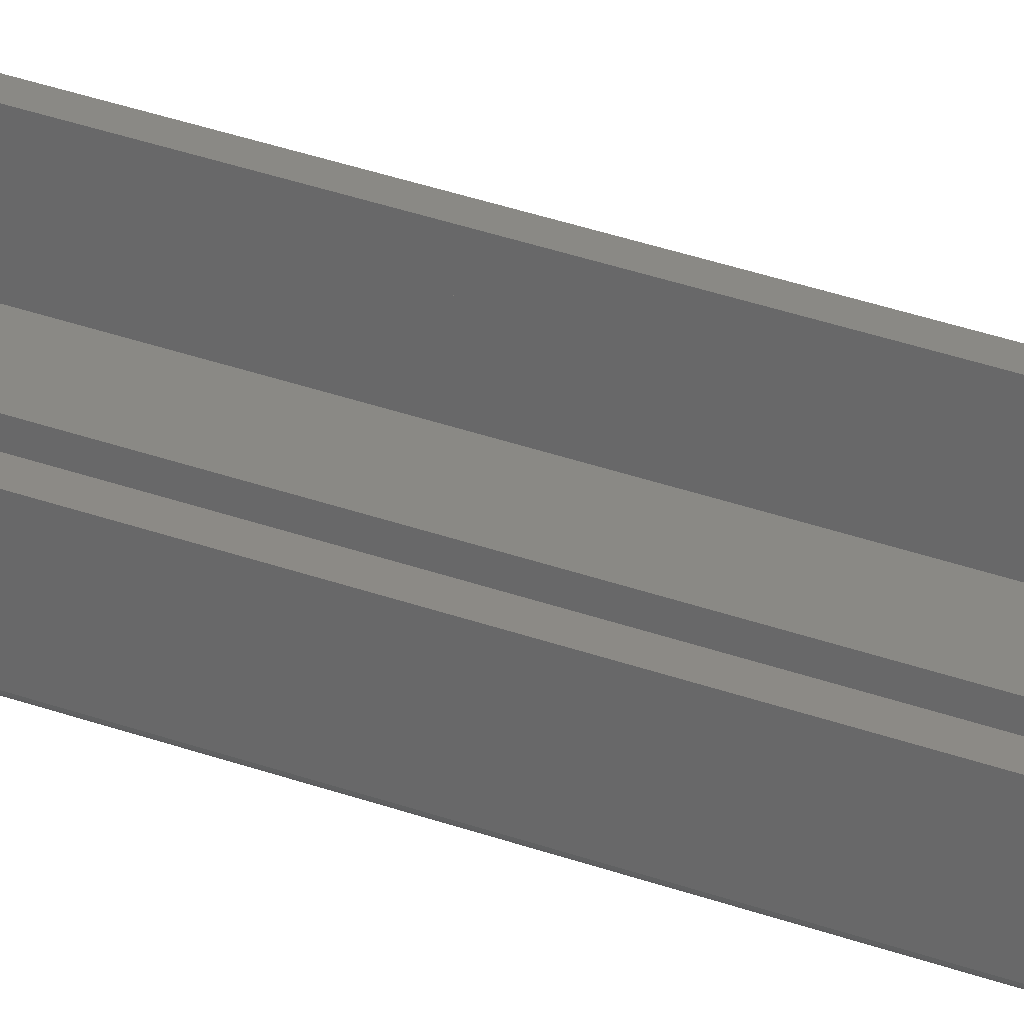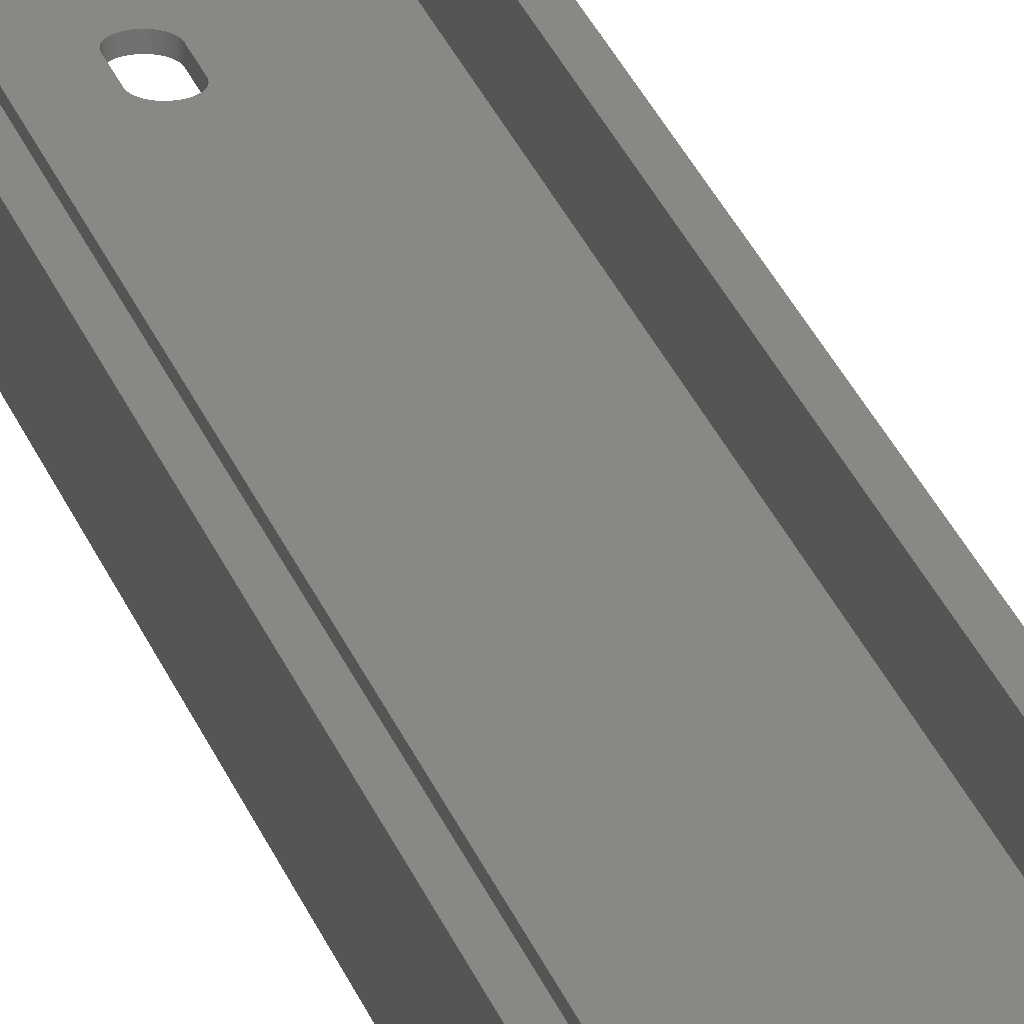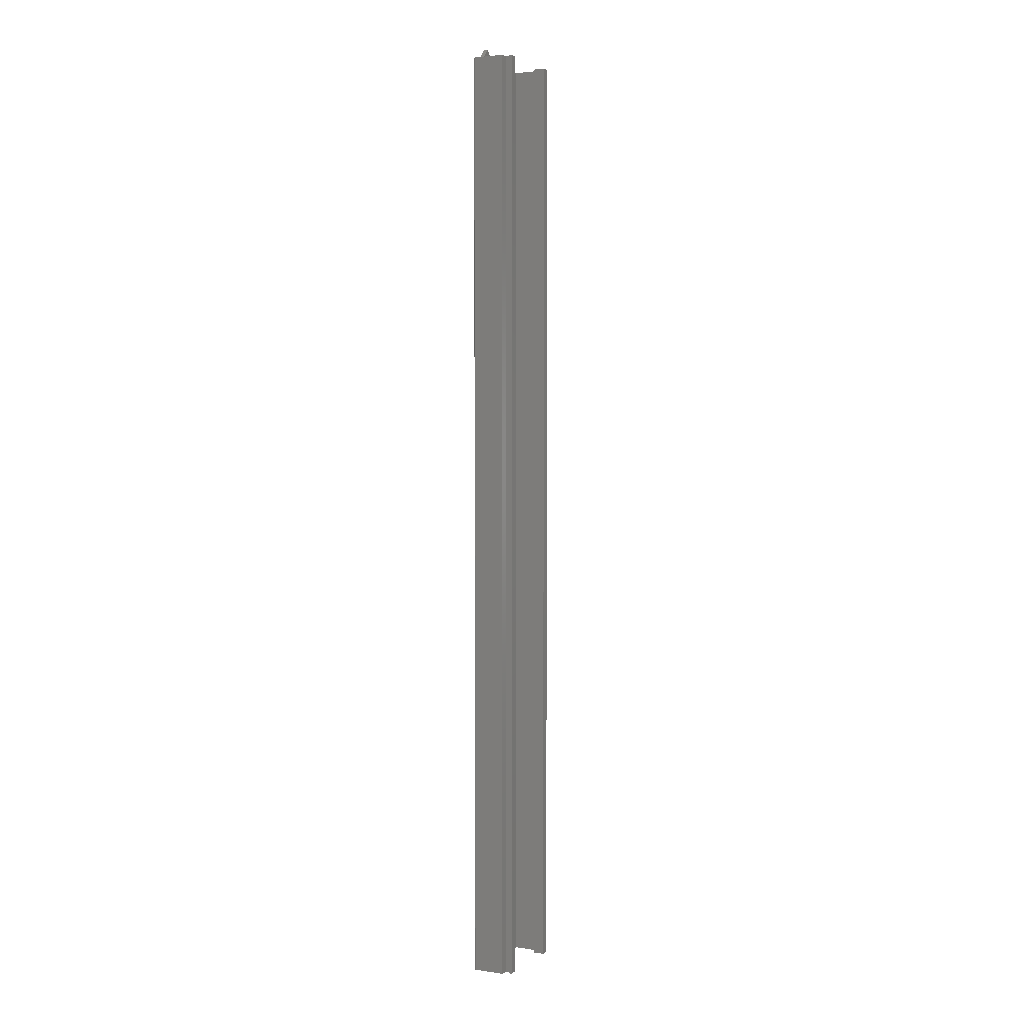
<metadata>
{"format":"stl","ext":"stl","renderer":"f3d","projection":"perspective","resolution":1024,"background":"white","views":[{"elev":28.7,"azim":-60.2,"up":"+Y"},{"elev":27.1,"azim":163.4,"up":"+Y"},{"elev":2.8,"azim":116.2,"up":"+Z"}]}
</metadata>
<code>
# stl→obj: 338 verts, 684 faces
v 14.5 -6.494 0
v 14.65 -6.47 300
v 14.5 -6.494 300
v 14.65 -6.47 0
v -14.97 -6.153 0
v -14.99 -6 300
v -14.99 -6 0
v -14.97 -6.153 300
v 14.99 -6 300
v 14.99 3.806 0
v 14.99 3.806 300
v 14.99 -6 0
v -14.5 -6.494 300
v -7.5 -6.494 298.2
v -9.328 -6.494 300
v 0 -6.494 214
v 7.5 -6.494 298.2
v -0.908 -6.494 213.8
v -0.3129 -6.494 214
v -0.618 -6.494 213.9
v -1.176 -6.494 213.6
v -1.414 -6.494 213.4
v -1.618 -6.494 213.2
v -1.782 -6.494 212.9
v -1.902 -6.494 212.6
v -1.975 -6.494 212.3
v -2 -6.494 212
v -2 -6.494 208
v -2 -6.494 112
v -0.3129 -6.494 206
v 0 -6.494 114
v 0 -6.494 206
v -0.3129 -6.494 114
v -0.618 -6.494 206.1
v -0.618 -6.494 113.9
v -0.908 -6.494 206.2
v -0.908 -6.494 113.8
v -1.176 -6.494 206.4
v -1.176 -6.494 113.6
v -1.414 -6.494 206.6
v -1.414 -6.494 113.4
v -1.618 -6.494 206.8
v -1.618 -6.494 113.2
v -1.782 -6.494 207.1
v -1.782 -6.494 112.9
v -1.902 -6.494 207.4
v -1.902 -6.494 112.6
v -1.975 -6.494 207.7
v -1.975 -6.494 112.3
v -14.5 -6.494 0
v -0.3129 -6.494 106
v 0 -6.494 14
v 0 -6.494 106
v -0.3129 -6.494 13.98
v -0.618 -6.494 106.1
v -0.618 -6.494 13.9
v -0.908 -6.494 106.2
v -0.908 -6.494 13.78
v -1.176 -6.494 106.4
v -1.176 -6.494 13.62
v -1.414 -6.494 106.6
v -1.414 -6.494 13.41
v -1.618 -6.494 106.8
v -1.782 -6.494 107.1
v -1.902 -6.494 107.4
v -1.975 -6.494 107.7
v -2 -6.494 108
v -1.618 -6.494 13.18
v -1.782 -6.494 12.91
v -1.902 -6.494 12.62
v -1.975 -6.494 12.31
v -2 -6.494 12
v -0.3129 -6.494 6.025
v 0 -6.494 6
v -0.618 -6.494 6.098
v -0.908 -6.494 6.218
v -1.176 -6.494 6.382
v -1.414 -6.494 6.586
v -1.618 -6.494 6.824
v -1.782 -6.494 7.092
v -1.902 -6.494 7.382
v -1.975 -6.494 7.687
v -2 -6.494 8
v 5.672 -6.494 300
v -5.672 -6.494 300
v 9.328 -6.494 300
v 0.3129 -6.494 214
v 0.618 -6.494 213.9
v 0.908 -6.494 213.8
v 1.176 -6.494 213.6
v 1.414 -6.494 213.4
v 1.618 -6.494 213.2
v 1.782 -6.494 212.9
v 1.902 -6.494 212.6
v 1.975 -6.494 212.3
v 2 -6.494 212
v 2 -6.494 208
v 2 -6.494 112
v 1.975 -6.494 207.7
v 0.3129 -6.494 206
v 0.3129 -6.494 114
v 0.618 -6.494 206.1
v 0.618 -6.494 113.9
v 0.908 -6.494 206.2
v 0.908 -6.494 113.8
v 1.176 -6.494 206.4
v 1.176 -6.494 113.6
v 1.414 -6.494 206.6
v 1.414 -6.494 113.4
v 1.618 -6.494 206.8
v 1.618 -6.494 113.2
v 1.782 -6.494 207.1
v 1.782 -6.494 112.9
v 1.902 -6.494 207.4
v 1.902 -6.494 112.6
v 1.975 -6.494 112.3
v 2 -6.494 108
v 0.3129 -6.494 106
v 0.3129 -6.494 13.98
v 0.618 -6.494 106.1
v 0.618 -6.494 13.9
v 0.908 -6.494 106.2
v 0.908 -6.494 13.78
v 1.176 -6.494 106.4
v 1.176 -6.494 13.62
v 1.414 -6.494 106.6
v 1.414 -6.494 13.41
v 1.618 -6.494 106.8
v 1.618 -6.494 13.18
v 1.782 -6.494 107.1
v 1.902 -6.494 107.4
v 1.975 -6.494 107.7
v 1.782 -6.494 12.91
v 1.902 -6.494 12.62
v 1.975 -6.494 12.31
v 2 -6.494 12
v 2 -6.494 8
v 0.3129 -6.494 6.025
v 1.975 -6.494 7.687
v 1.902 -6.494 7.382
v 1.782 -6.494 7.092
v 1.618 -6.494 6.824
v 1.414 -6.494 6.586
v 1.176 -6.494 6.382
v 0.908 -6.494 6.218
v 0.618 -6.494 6.098
v -14.79 -6.4 0
v -14.65 -6.47 300
v -14.79 -6.4 300
v -14.65 -6.47 0
v -11 6.494 0
v -13.5 6.494 300
v -11 6.494 300
v -13.5 6.494 0
v 13.5 6.494 0
v 11 6.494 300
v 13.5 6.494 300
v 11 6.494 0
v 14.97 -6.153 300
v 14.97 -6.153 0
v -14.99 3.806 300
v -14.99 3.806 0
v 14.79 -6.4 300
v 14.9 -6.29 0
v 14.9 -6.29 300
v 14.79 -6.4 0
v -14.9 -6.29 0
v -14.9 -6.29 300
v -12.5 5.3 300
v -11 2.971 300
v -13.5 5.556 300
v -12.5 4 300
v -13.7 1.9 300
v -13.7 -5.2 300
v -9.328 -5.2 300
v 12.5 5.3 300
v 13.5 5.556 300
v 11 2.971 300
v 13.7 1.9 300
v 13.7 -5.2 300
v 12.5 4 300
v 9.328 -5.2 300
v -5.672 -5.2 300
v 5.672 -5.2 300
v -13.7 -5.2 0
v 13.7 -5.2 0
v 13.7 1.9 0
v 12.5 4 0
v 11 2.971 0
v 12.5 5.3 0
v 13.5 5.556 0
v -12.5 5.3 0
v -11 2.971 0
v -12.5 4 0
v -13.7 1.9 0
v -13.5 5.556 0
v 7.5 -5.2 303.8
v 10.33 -5.2 301
v 4.672 -5.2 301
v 7.5 -5.2 298.2
v 0 -5.2 214
v -7.5 -5.2 298.2
v 0.908 -5.2 213.8
v 0.3129 -5.2 214
v 0.618 -5.2 213.9
v 1.176 -5.2 213.6
v 1.414 -5.2 213.4
v 1.618 -5.2 213.2
v 1.782 -5.2 212.9
v 1.902 -5.2 212.6
v 1.975 -5.2 212.3
v 2 -5.2 212
v 2 -5.2 208
v 2 -5.2 112
v 0.3129 -5.2 206
v 0 -5.2 114
v 0 -5.2 206
v 0.3129 -5.2 114
v 0.618 -5.2 206.1
v 0.618 -5.2 113.9
v 0.908 -5.2 206.2
v 0.908 -5.2 113.8
v 1.176 -5.2 206.4
v 1.176 -5.2 113.6
v 1.414 -5.2 206.6
v 1.414 -5.2 113.4
v 1.618 -5.2 206.8
v 1.618 -5.2 113.2
v 1.782 -5.2 207.1
v 1.782 -5.2 112.9
v 1.902 -5.2 207.4
v 1.902 -5.2 112.6
v 1.975 -5.2 207.7
v 1.975 -5.2 112.3
v 0.3129 -5.2 106
v 0 -5.2 14
v 0 -5.2 106
v 0.3129 -5.2 13.98
v 0.618 -5.2 106.1
v 0.618 -5.2 13.9
v 0.908 -5.2 106.2
v 0.908 -5.2 13.78
v 1.176 -5.2 106.4
v 1.176 -5.2 13.62
v 1.414 -5.2 106.6
v 1.414 -5.2 13.41
v 1.618 -5.2 106.8
v 1.782 -5.2 107.1
v 1.902 -5.2 107.4
v 1.975 -5.2 107.7
v 2 -5.2 108
v 1.618 -5.2 13.18
v 1.782 -5.2 12.91
v 1.902 -5.2 12.62
v 1.975 -5.2 12.31
v 2 -5.2 12
v 0.3129 -5.2 6.025
v 0 -5.2 6
v 0.618 -5.2 6.098
v 0.908 -5.2 6.218
v 1.176 -5.2 6.382
v 1.414 -5.2 6.586
v 1.618 -5.2 6.824
v 1.782 -5.2 7.092
v 1.902 -5.2 7.382
v 1.975 -5.2 7.687
v 2 -5.2 8
v -0.3129 -5.2 214
v -0.618 -5.2 213.9
v -0.908 -5.2 213.8
v -1.176 -5.2 213.6
v -1.414 -5.2 213.4
v -1.618 -5.2 213.2
v -1.782 -5.2 212.9
v -1.902 -5.2 212.6
v -1.975 -5.2 212.3
v -2 -5.2 212
v -2 -5.2 208
v -2 -5.2 112
v -1.975 -5.2 207.7
v -0.3129 -5.2 206
v -0.3129 -5.2 114
v -0.618 -5.2 206.1
v -0.618 -5.2 113.9
v -0.908 -5.2 206.2
v -0.908 -5.2 113.8
v -1.176 -5.2 206.4
v -1.176 -5.2 113.6
v -1.414 -5.2 206.6
v -1.414 -5.2 113.4
v -1.618 -5.2 206.8
v -1.618 -5.2 113.2
v -1.782 -5.2 207.1
v -1.782 -5.2 112.9
v -1.902 -5.2 207.4
v -1.902 -5.2 112.6
v -1.975 -5.2 112.3
v -2 -5.2 108
v -0.3129 -5.2 106
v -0.3129 -5.2 13.98
v -0.618 -5.2 106.1
v -0.618 -5.2 13.9
v -0.908 -5.2 106.2
v -0.908 -5.2 13.78
v -1.176 -5.2 106.4
v -1.176 -5.2 13.62
v -1.414 -5.2 106.6
v -1.414 -5.2 13.41
v -1.618 -5.2 106.8
v -1.618 -5.2 13.18
v -1.782 -5.2 107.1
v -1.902 -5.2 107.4
v -1.975 -5.2 107.7
v -1.782 -5.2 12.91
v -1.902 -5.2 12.62
v -1.975 -5.2 12.31
v -2 -5.2 12
v -2 -5.2 8
v -0.3129 -5.2 6.025
v -0.618 -5.2 6.098
v -1.975 -5.2 7.687
v -1.902 -5.2 7.382
v -1.782 -5.2 7.092
v -1.618 -5.2 6.824
v -1.414 -5.2 6.586
v -1.176 -5.2 6.382
v -0.908 -5.2 6.218
v -7.5 -5.2 303.8
v -4.672 -5.2 301
v -10.33 -5.2 301
v 4.672 -6.5 301
v 7.5 -6.5 303.8
v 10.33 -6.5 301
v 7.5 -6.5 298.2
v -7.5 -6.5 303.8
v -4.672 -6.5 301
v -7.5 -6.5 298.2
v -10.33 -6.5 301
f 1 2 3
f 2 1 4
f 5 6 7
f 6 5 8
f 9 10 11
f 10 9 12
f 13 14 15
f 14 16 17
f 18 14 13
f 14 19 16
f 14 20 19
f 14 18 20
f 13 21 18
f 13 22 21
f 13 23 22
f 13 24 23
f 13 25 24
f 13 26 25
f 13 27 26
f 13 28 27
f 29 28 13
f 30 31 32
f 33 30 34
f 35 34 36
f 37 36 38
f 39 38 40
f 41 40 42
f 43 42 44
f 45 44 46
f 47 46 48
f 28 29 48
f 30 33 31
f 34 35 33
f 36 37 35
f 38 39 37
f 40 41 39
f 42 43 41
f 44 45 43
f 46 47 45
f 48 49 47
f 48 29 49
f 50 29 13
f 51 52 53
f 54 51 55
f 56 55 57
f 58 57 59
f 60 59 61
f 62 61 63
f 50 63 64
f 50 64 65
f 50 65 66
f 50 66 67
f 29 50 67
f 51 54 52
f 55 56 54
f 57 58 56
f 59 60 58
f 61 62 60
f 63 50 68
f 63 68 62
f 68 50 69
f 69 50 70
f 70 50 71
f 71 50 72
f 73 50 74
f 75 50 73
f 76 50 75
f 77 50 76
f 78 50 77
f 79 50 78
f 80 50 79
f 81 50 80
f 82 50 81
f 83 50 82
f 72 50 83
f 14 84 85
f 84 14 17
f 17 3 86
f 87 17 16
f 88 17 87
f 89 17 88
f 17 89 3
f 90 3 89
f 91 3 90
f 92 3 91
f 93 3 92
f 94 3 93
f 95 3 94
f 96 3 95
f 97 3 96
f 98 97 99
f 31 100 32
f 101 100 31
f 100 101 102
f 103 102 101
f 102 103 104
f 105 104 103
f 104 105 106
f 107 106 105
f 106 107 108
f 109 108 107
f 108 109 110
f 111 110 109
f 110 111 112
f 113 112 111
f 112 113 114
f 115 114 113
f 114 115 99
f 116 99 115
f 98 99 116
f 97 98 3
f 1 98 117
f 52 118 53
f 119 118 52
f 118 119 120
f 121 120 119
f 120 121 122
f 123 122 121
f 122 123 124
f 125 124 123
f 124 125 126
f 127 126 125
f 126 127 128
f 129 128 127
f 1 128 129
f 128 1 130
f 130 1 131
f 131 1 132
f 132 1 117
f 1 129 133
f 1 133 134
f 1 134 135
f 1 135 136
f 1 136 137
f 1 74 50
f 74 1 138
f 98 1 3
f 139 1 137
f 140 1 139
f 141 1 140
f 142 1 141
f 143 1 142
f 144 1 143
f 145 1 144
f 146 1 145
f 138 1 146
f 147 148 149
f 148 147 150
f 150 13 148
f 13 150 50
f 151 152 153
f 152 151 154
f 155 156 157
f 156 155 158
f 159 12 9
f 12 159 160
f 7 161 162
f 161 7 6
f 163 164 165
f 164 163 166
f 165 160 159
f 160 165 164
f 167 8 5
f 8 167 168
f 4 163 2
f 163 4 166
f 147 168 167
f 168 147 149
f 153 169 170
f 152 169 153
f 169 152 171
f 172 170 169
f 172 173 170
f 6 174 173
f 174 6 13
f 13 6 148
f 148 6 149
f 149 6 168
f 161 173 172
f 6 173 161
f 168 6 8
f 174 15 175
f 15 174 13
f 157 176 177
f 178 176 156
f 156 176 157
f 179 9 11
f 180 9 179
f 3 9 180
f 9 3 159
f 159 3 165
f 165 3 163
f 181 179 11
f 176 178 181
f 181 178 179
f 163 3 2
f 86 180 182
f 180 86 3
f 183 84 184
f 84 183 85
f 1 185 186
f 7 185 50
f 50 185 1
f 1 12 160
f 1 160 164
f 1 164 166
f 1 166 4
f 12 1 186
f 12 186 187
f 12 187 10
f 187 188 10
f 188 189 190
f 189 188 187
f 190 155 191
f 190 158 155
f 158 190 189
f 192 193 194
f 195 194 193
f 7 50 150
f 7 150 147
f 7 147 167
f 7 167 5
f 185 7 195
f 195 162 194
f 162 195 7
f 193 192 151
f 154 192 196
f 192 154 151
f 177 155 157
f 155 177 191
f 181 190 176
f 190 181 188
f 10 181 11
f 181 10 188
f 190 177 176
f 177 190 191
f 196 152 154
f 152 196 171
f 194 169 192
f 169 194 172
f 194 161 172
f 161 194 162
f 196 169 171
f 169 196 192
f 174 195 173
f 195 174 185
f 186 179 187
f 179 186 180
f 182 197 198
f 184 197 182
f 197 184 199
f 184 182 200
f 180 200 182
f 200 201 202
f 203 200 180
f 200 204 201
f 200 205 204
f 200 203 205
f 180 206 203
f 180 207 206
f 180 208 207
f 180 209 208
f 180 210 209
f 180 211 210
f 180 212 211
f 180 213 212
f 214 213 180
f 215 216 217
f 218 215 219
f 220 219 221
f 222 221 223
f 224 223 225
f 226 225 227
f 228 227 229
f 230 229 231
f 232 231 233
f 213 214 233
f 215 218 216
f 219 220 218
f 221 222 220
f 223 224 222
f 225 226 224
f 227 228 226
f 229 230 228
f 231 232 230
f 233 234 232
f 233 214 234
f 186 214 180
f 235 236 237
f 238 235 239
f 240 239 241
f 242 241 243
f 244 243 245
f 246 245 247
f 186 247 248
f 186 248 249
f 186 249 250
f 186 250 251
f 214 186 251
f 235 238 236
f 239 240 238
f 241 242 240
f 243 244 242
f 245 246 244
f 247 252 246
f 247 186 252
f 252 186 253
f 253 186 254
f 254 186 255
f 255 186 256
f 257 186 258
f 259 186 257
f 260 186 259
f 261 186 260
f 262 186 261
f 263 186 262
f 264 186 263
f 265 186 264
f 266 186 265
f 267 186 266
f 256 186 267
f 200 183 184
f 183 200 202
f 202 174 175
f 268 202 201
f 269 202 268
f 270 202 269
f 202 270 174
f 271 174 270
f 272 174 271
f 273 174 272
f 274 174 273
f 275 174 274
f 276 174 275
f 277 174 276
f 278 174 277
f 279 278 280
f 216 281 217
f 282 281 216
f 281 282 283
f 284 283 282
f 283 284 285
f 286 285 284
f 285 286 287
f 288 287 286
f 287 288 289
f 290 289 288
f 289 290 291
f 292 291 290
f 291 292 293
f 294 293 292
f 293 294 295
f 296 295 294
f 295 296 280
f 297 280 296
f 279 280 297
f 278 279 174
f 185 279 298
f 236 299 237
f 300 299 236
f 299 300 301
f 302 301 300
f 301 302 303
f 304 303 302
f 303 304 305
f 306 305 304
f 305 306 307
f 308 307 306
f 307 308 309
f 310 309 308
f 185 309 310
f 309 185 311
f 311 185 312
f 312 185 313
f 313 185 298
f 185 310 314
f 185 314 315
f 185 315 316
f 185 316 317
f 185 317 318
f 185 258 186
f 258 185 319
f 319 185 320
f 279 185 174
f 321 185 318
f 322 185 321
f 323 185 322
f 324 185 323
f 325 185 324
f 326 185 325
f 327 185 326
f 320 185 327
f 183 328 329
f 175 328 183
f 328 175 330
f 175 183 202
f 195 170 173
f 170 195 193
f 189 179 178
f 179 189 187
f 170 151 153
f 151 170 193
f 189 156 158
f 156 189 178
f 331 197 199
f 197 331 332
f 332 198 197
f 198 332 333
f 198 86 182
f 333 86 198
f 334 86 333
f 86 334 17
f 17 334 84
f 84 199 184
f 84 331 199
f 331 84 334
f 331 333 332
f 333 331 334
f 335 329 328
f 329 335 336
f 329 85 183
f 336 85 329
f 337 85 336
f 85 337 14
f 14 337 15
f 15 330 175
f 15 338 330
f 338 15 337
f 338 336 335
f 336 338 337
f 338 328 330
f 328 338 335
f 136 255 256
f 255 136 135
f 135 254 255
f 254 135 134
f 62 310 308
f 310 62 68
f 121 242 123
f 242 121 240
f 71 317 316
f 317 71 72
f 68 314 310
f 314 68 69
f 142 264 263
f 264 142 141
f 139 267 266
f 267 139 137
f 137 256 267
f 256 137 136
f 133 252 253
f 252 133 129
f 56 300 54
f 300 56 302
f 52 238 119
f 238 52 236
f 69 315 314
f 315 69 70
f 72 318 317
f 318 72 83
f 83 321 318
f 321 83 82
f 79 325 324
f 325 79 78
f 80 324 323
f 324 80 79
f 326 76 327
f 76 326 77
f 143 263 262
f 263 143 142
f 134 253 254
f 253 134 133
f 125 246 127
f 246 125 244
f 129 246 252
f 246 129 127
f 60 304 58
f 304 60 306
f 58 302 56
f 302 58 304
f 119 240 121
f 240 119 238
f 70 316 315
f 316 70 71
f 320 73 319
f 73 320 75
f 325 77 326
f 77 325 78
f 327 75 320
f 75 327 76
f 81 323 322
f 323 81 80
f 82 322 321
f 322 82 81
f 141 265 264
f 265 141 140
f 140 266 265
f 266 140 139
f 123 244 125
f 244 123 242
f 62 306 60
f 306 62 308
f 54 236 52
f 236 54 300
f 259 145 260
f 145 259 146
f 319 74 258
f 74 319 73
f 258 138 257
f 138 258 74
f 257 146 259
f 146 257 138
f 260 144 261
f 144 260 145
f 261 143 262
f 143 261 144
f 98 234 214
f 234 98 116
f 116 232 234
f 232 116 115
f 41 292 290
f 292 41 43
f 103 222 105
f 222 103 220
f 49 279 297
f 279 49 29
f 43 294 292
f 294 43 45
f 128 248 247
f 248 128 130
f 132 251 250
f 251 132 117
f 117 214 251
f 214 117 98
f 113 228 230
f 228 113 111
f 31 218 101
f 218 31 216
f 45 296 294
f 296 45 47
f 29 298 279
f 298 29 67
f 67 313 298
f 313 67 66
f 63 307 309
f 307 63 61
f 64 309 311
f 309 64 63
f 305 57 303
f 57 305 59
f 126 247 245
f 247 126 128
f 115 230 232
f 230 115 113
f 107 226 109
f 226 107 224
f 111 226 228
f 226 111 109
f 39 286 37
f 286 39 288
f 37 284 35
f 284 37 286
f 101 220 103
f 220 101 218
f 47 297 296
f 297 47 49
f 301 51 299
f 51 301 55
f 307 59 305
f 59 307 61
f 303 55 301
f 55 303 57
f 65 311 312
f 311 65 64
f 66 312 313
f 312 66 65
f 130 249 248
f 249 130 131
f 131 250 249
f 250 131 132
f 105 224 107
f 224 105 222
f 41 288 39
f 288 41 290
f 33 216 31
f 216 33 282
f 35 282 33
f 282 35 284
f 239 122 241
f 122 239 120
f 299 53 237
f 53 299 51
f 237 118 235
f 118 237 53
f 235 120 239
f 120 235 118
f 241 124 243
f 124 241 122
f 243 126 245
f 126 243 124
f 96 211 212
f 211 96 95
f 95 210 211
f 210 95 94
f 88 203 89
f 203 88 205
f 23 274 273
f 274 23 24
f 110 229 227
f 229 110 112
f 99 213 233
f 213 99 97
f 97 212 213
f 212 97 96
f 93 208 209
f 208 93 92
f 20 268 19
f 268 20 269
f 24 275 274
f 275 24 25
f 27 278 277
f 278 27 28
f 28 280 278
f 280 28 48
f 42 289 291
f 289 42 40
f 44 291 293
f 291 44 42
f 108 227 225
f 227 108 110
f 94 209 210
f 209 94 93
f 89 206 90
f 206 89 203
f 21 270 18
f 270 21 271
f 16 204 87
f 204 16 201
f 25 276 275
f 276 25 26
f 26 277 276
f 277 26 27
f 283 30 281
f 30 283 34
f 287 36 285
f 36 287 38
f 285 34 283
f 34 285 36
f 46 293 295
f 293 46 44
f 48 295 280
f 295 48 46
f 112 231 229
f 231 112 114
f 114 233 231
f 233 114 99
f 92 207 208
f 207 92 91
f 90 207 91
f 207 90 206
f 18 269 20
f 269 18 270
f 22 271 21
f 271 22 272
f 22 273 272
f 273 22 23
f 19 201 16
f 201 19 268
f 87 205 88
f 205 87 204
f 219 104 221
f 104 219 102
f 289 38 287
f 38 289 40
f 281 32 217
f 32 281 30
f 217 100 215
f 100 217 32
f 215 102 219
f 102 215 100
f 221 106 223
f 106 221 104
f 223 108 225
f 108 223 106

</code>
